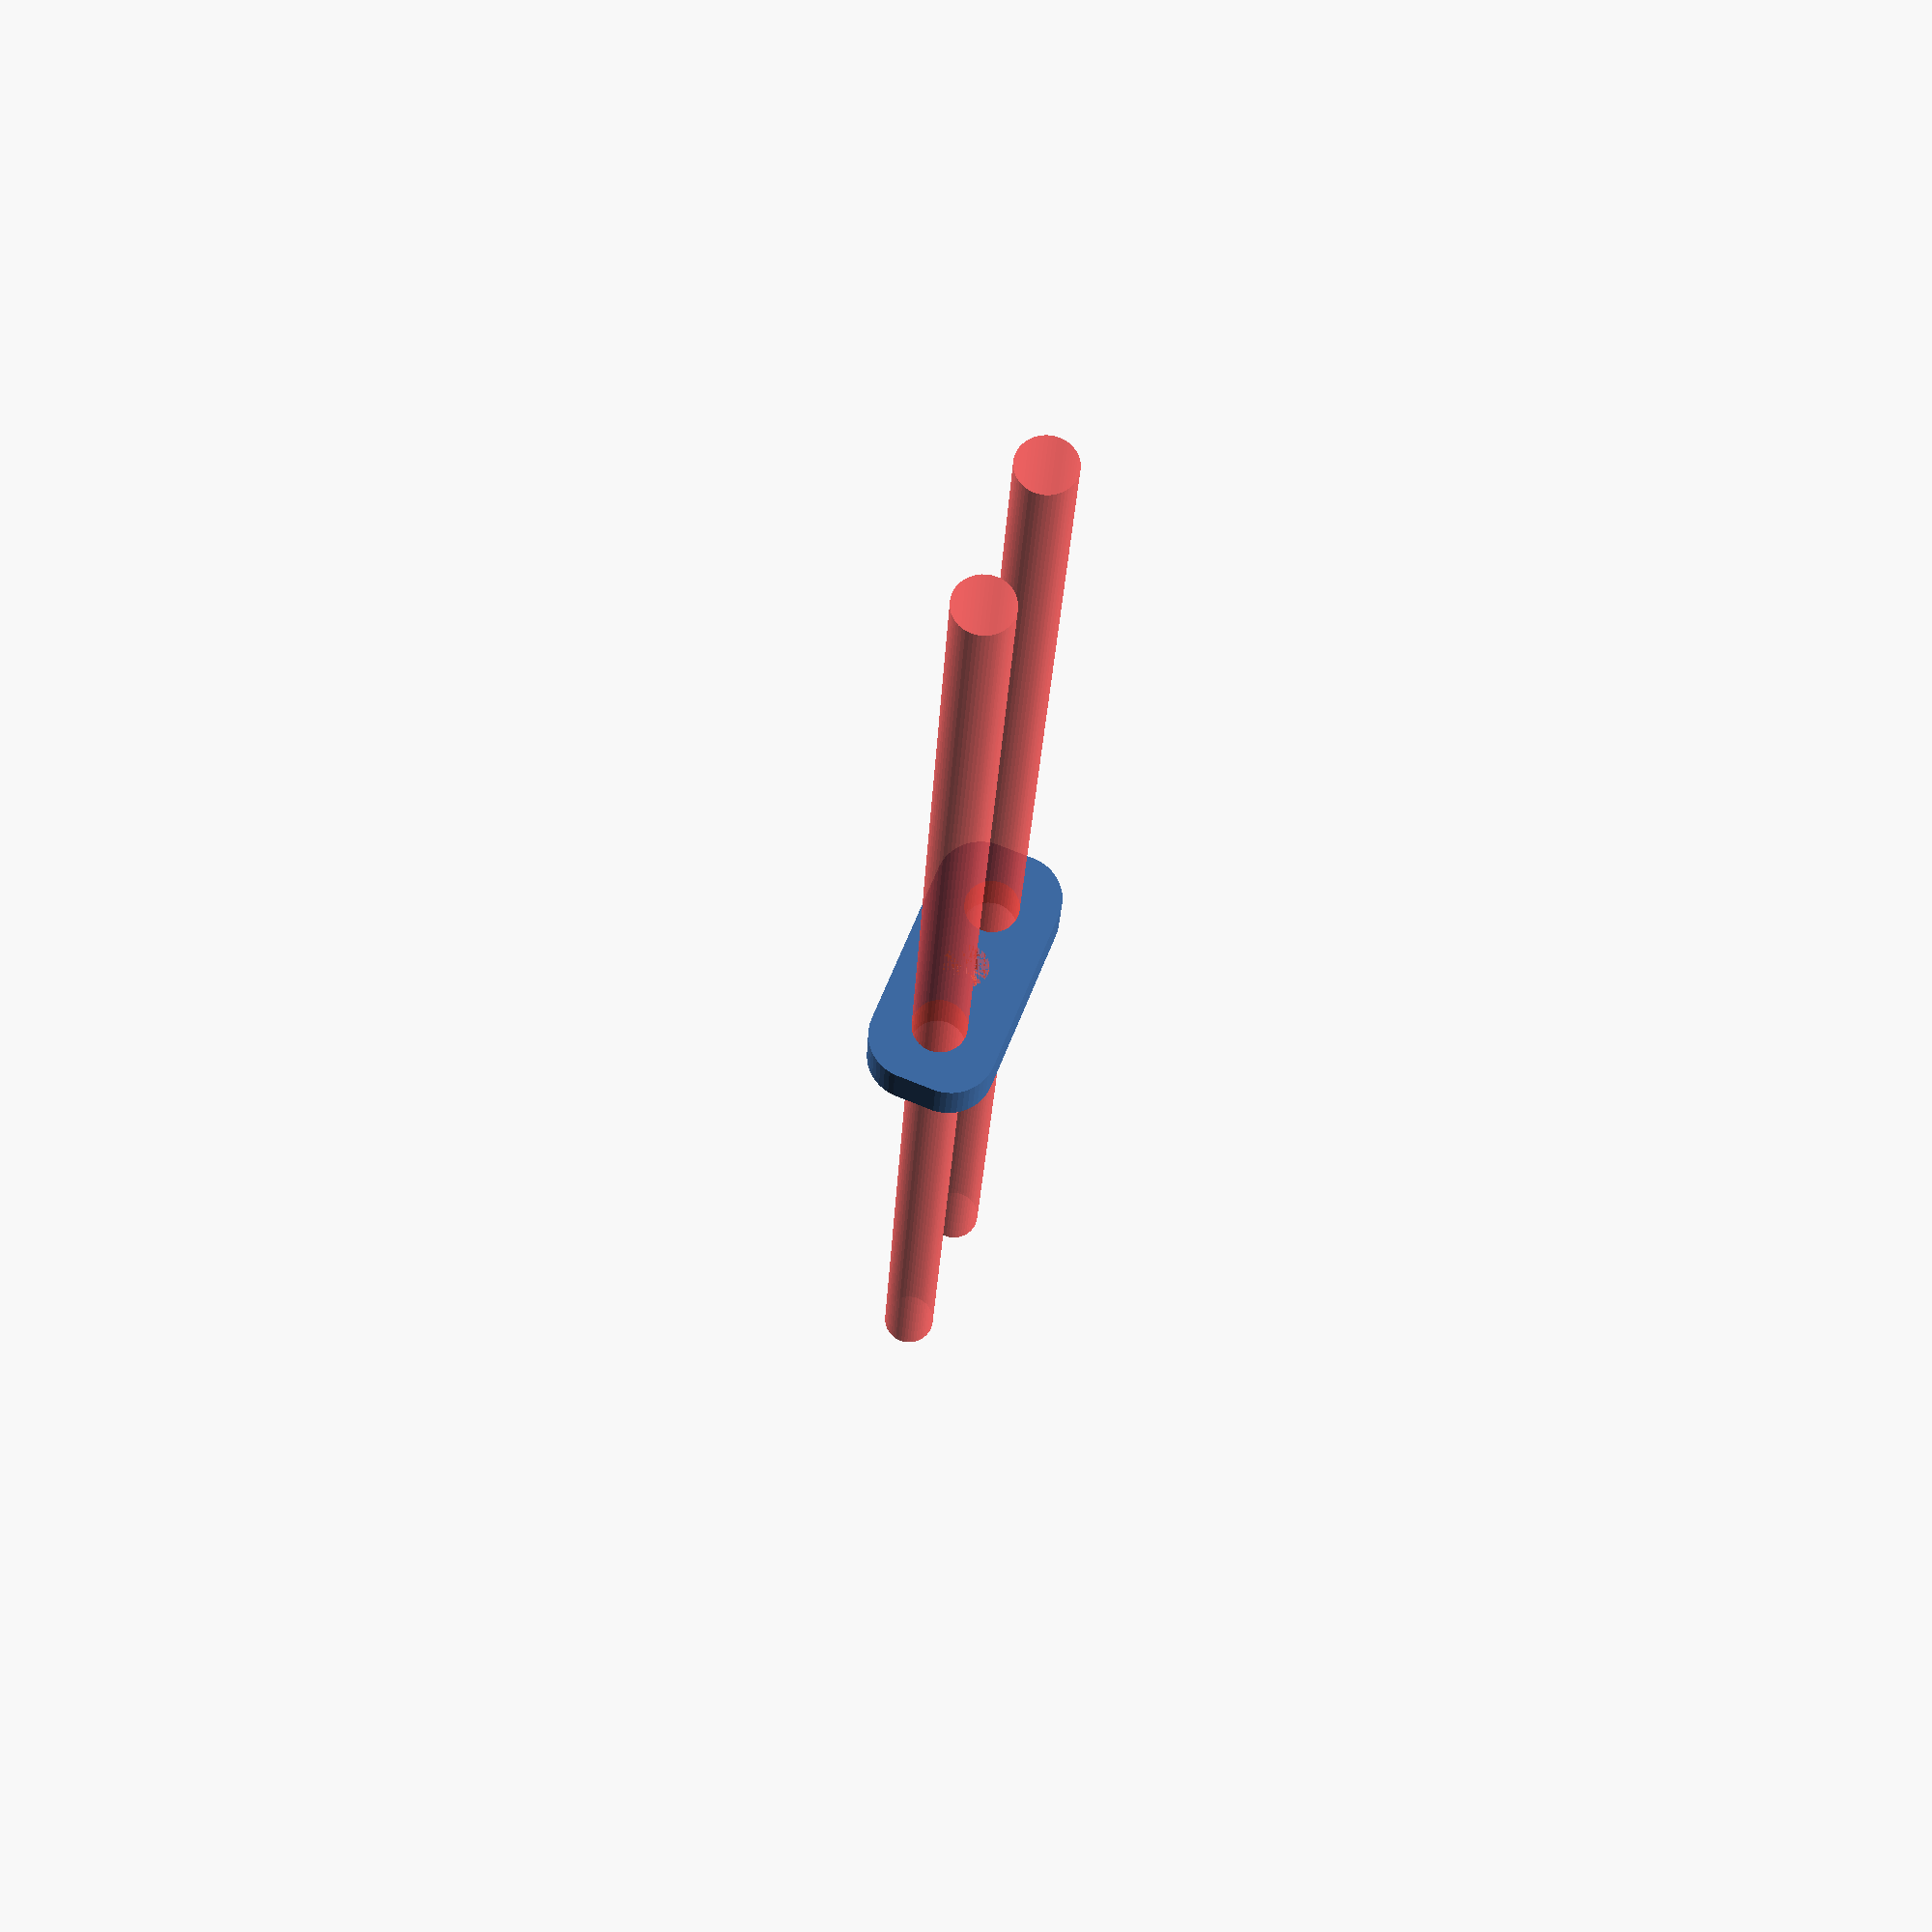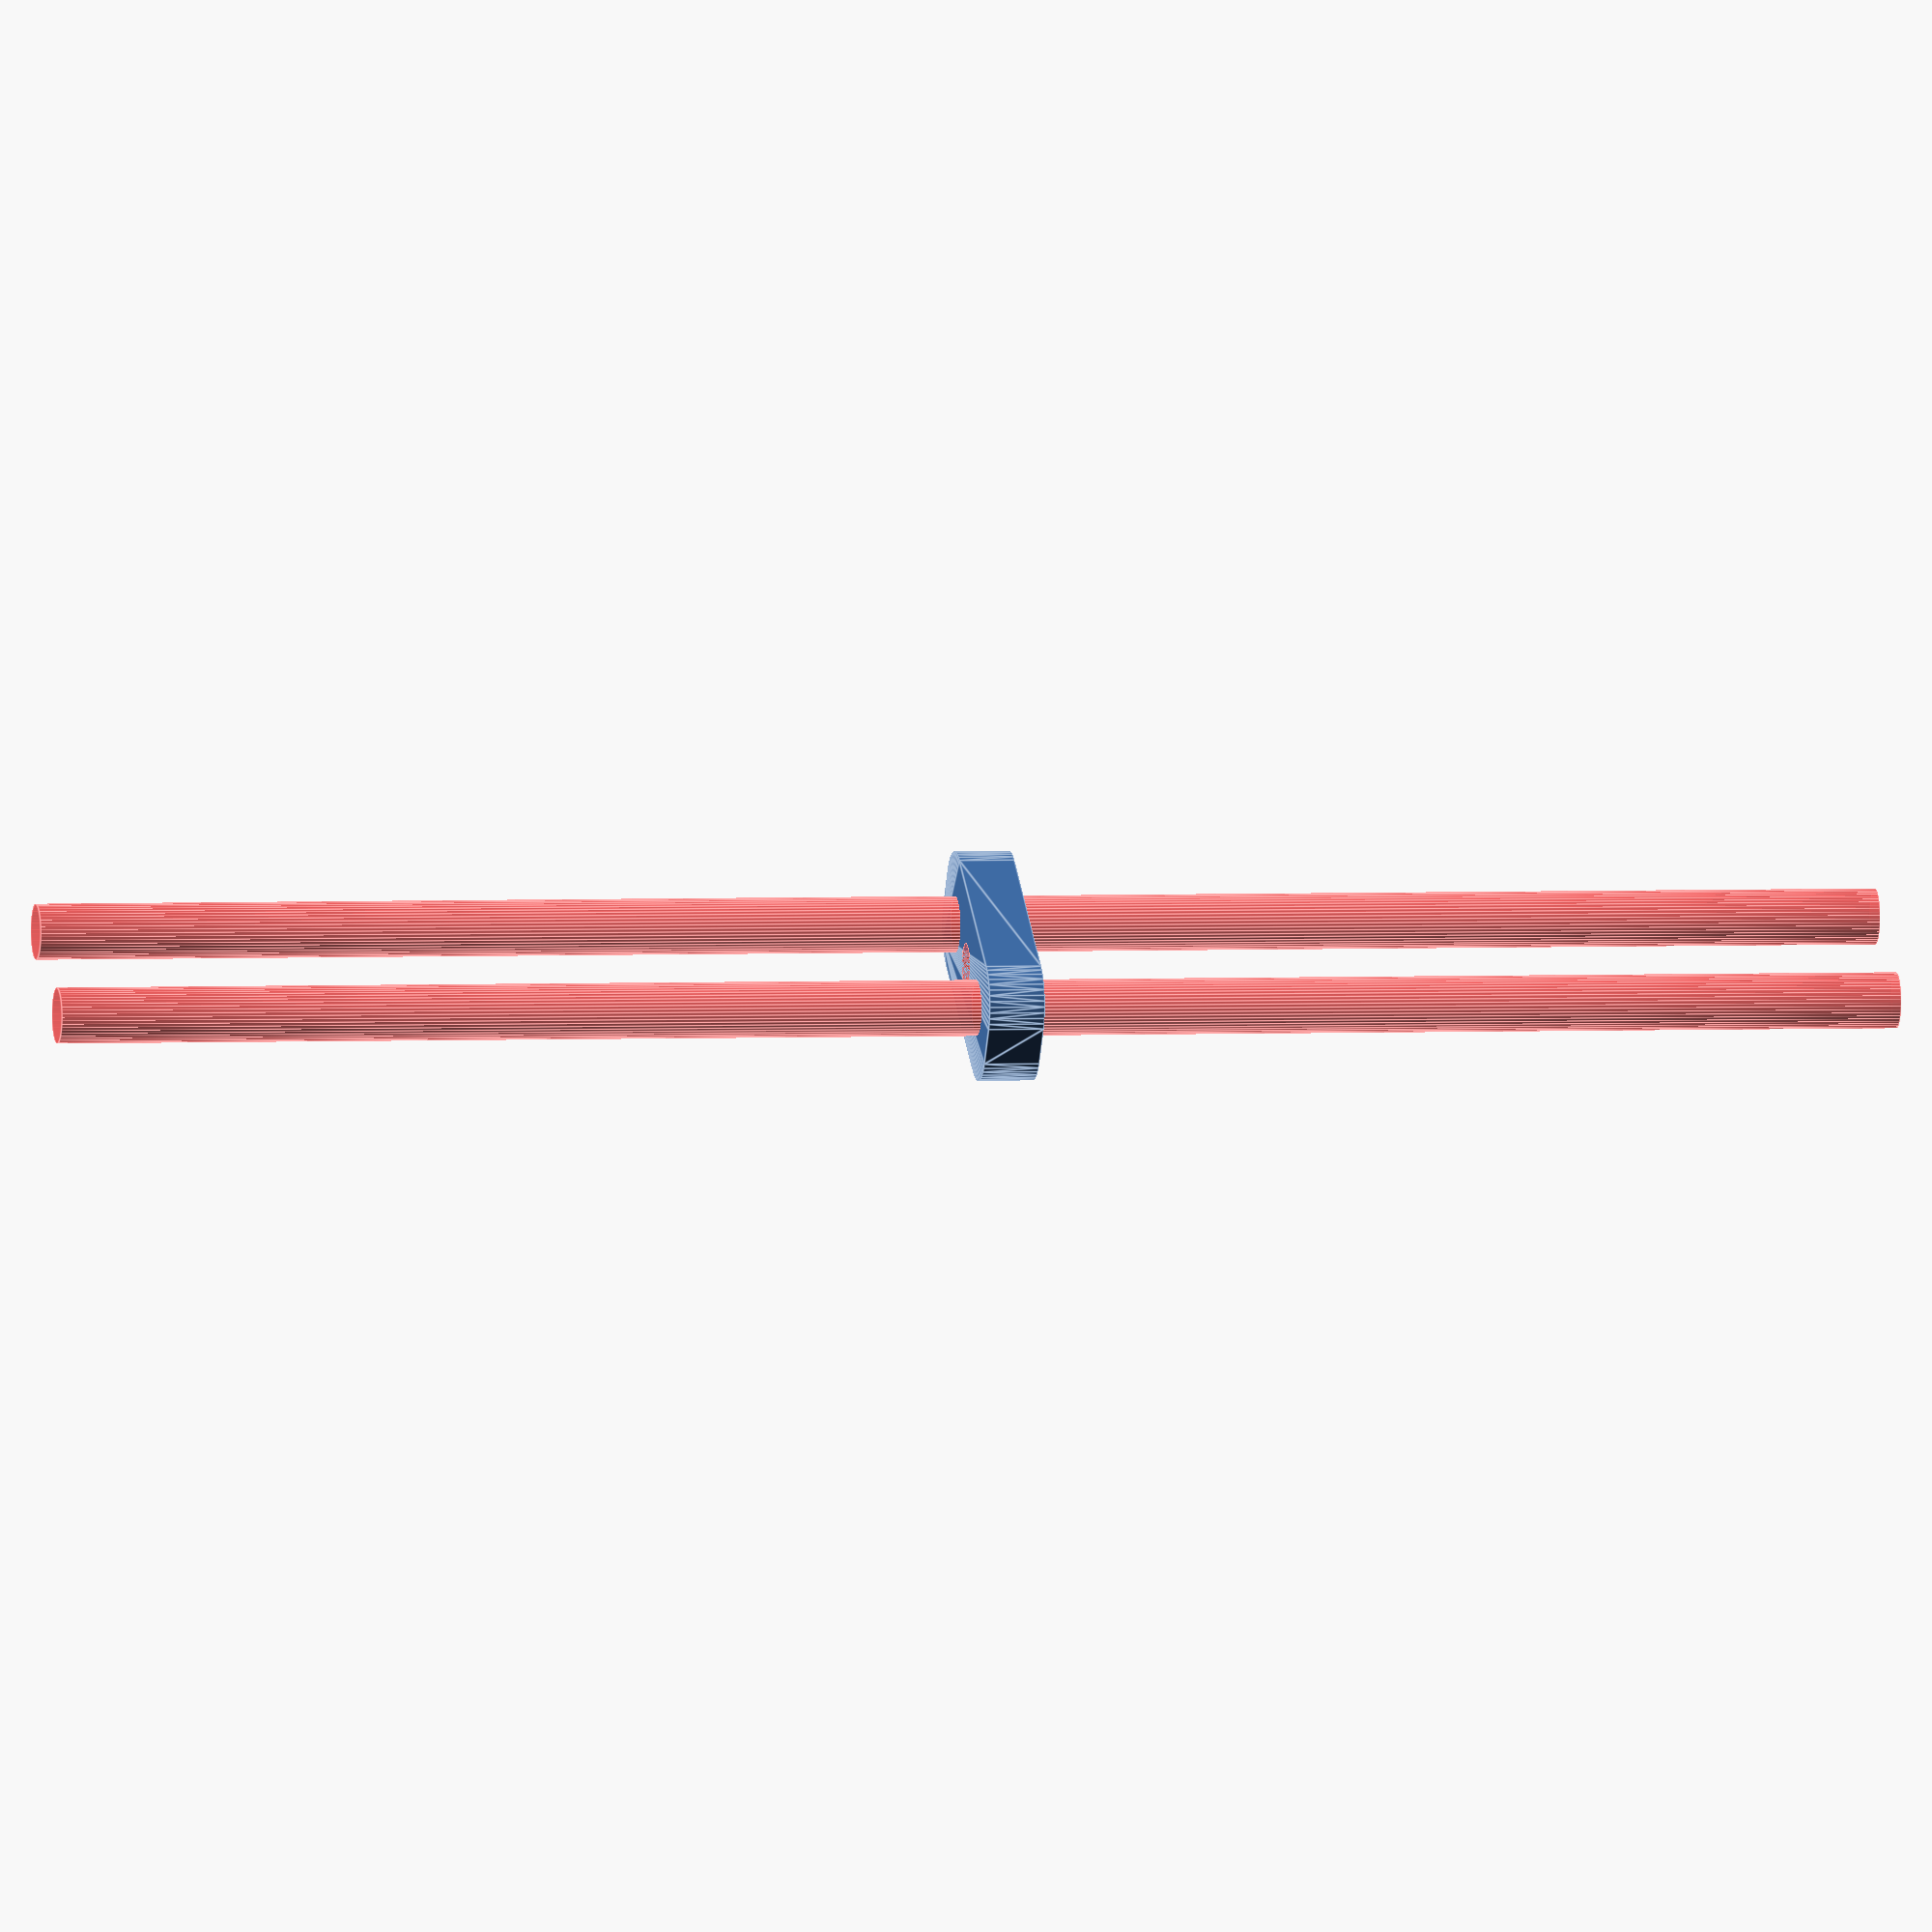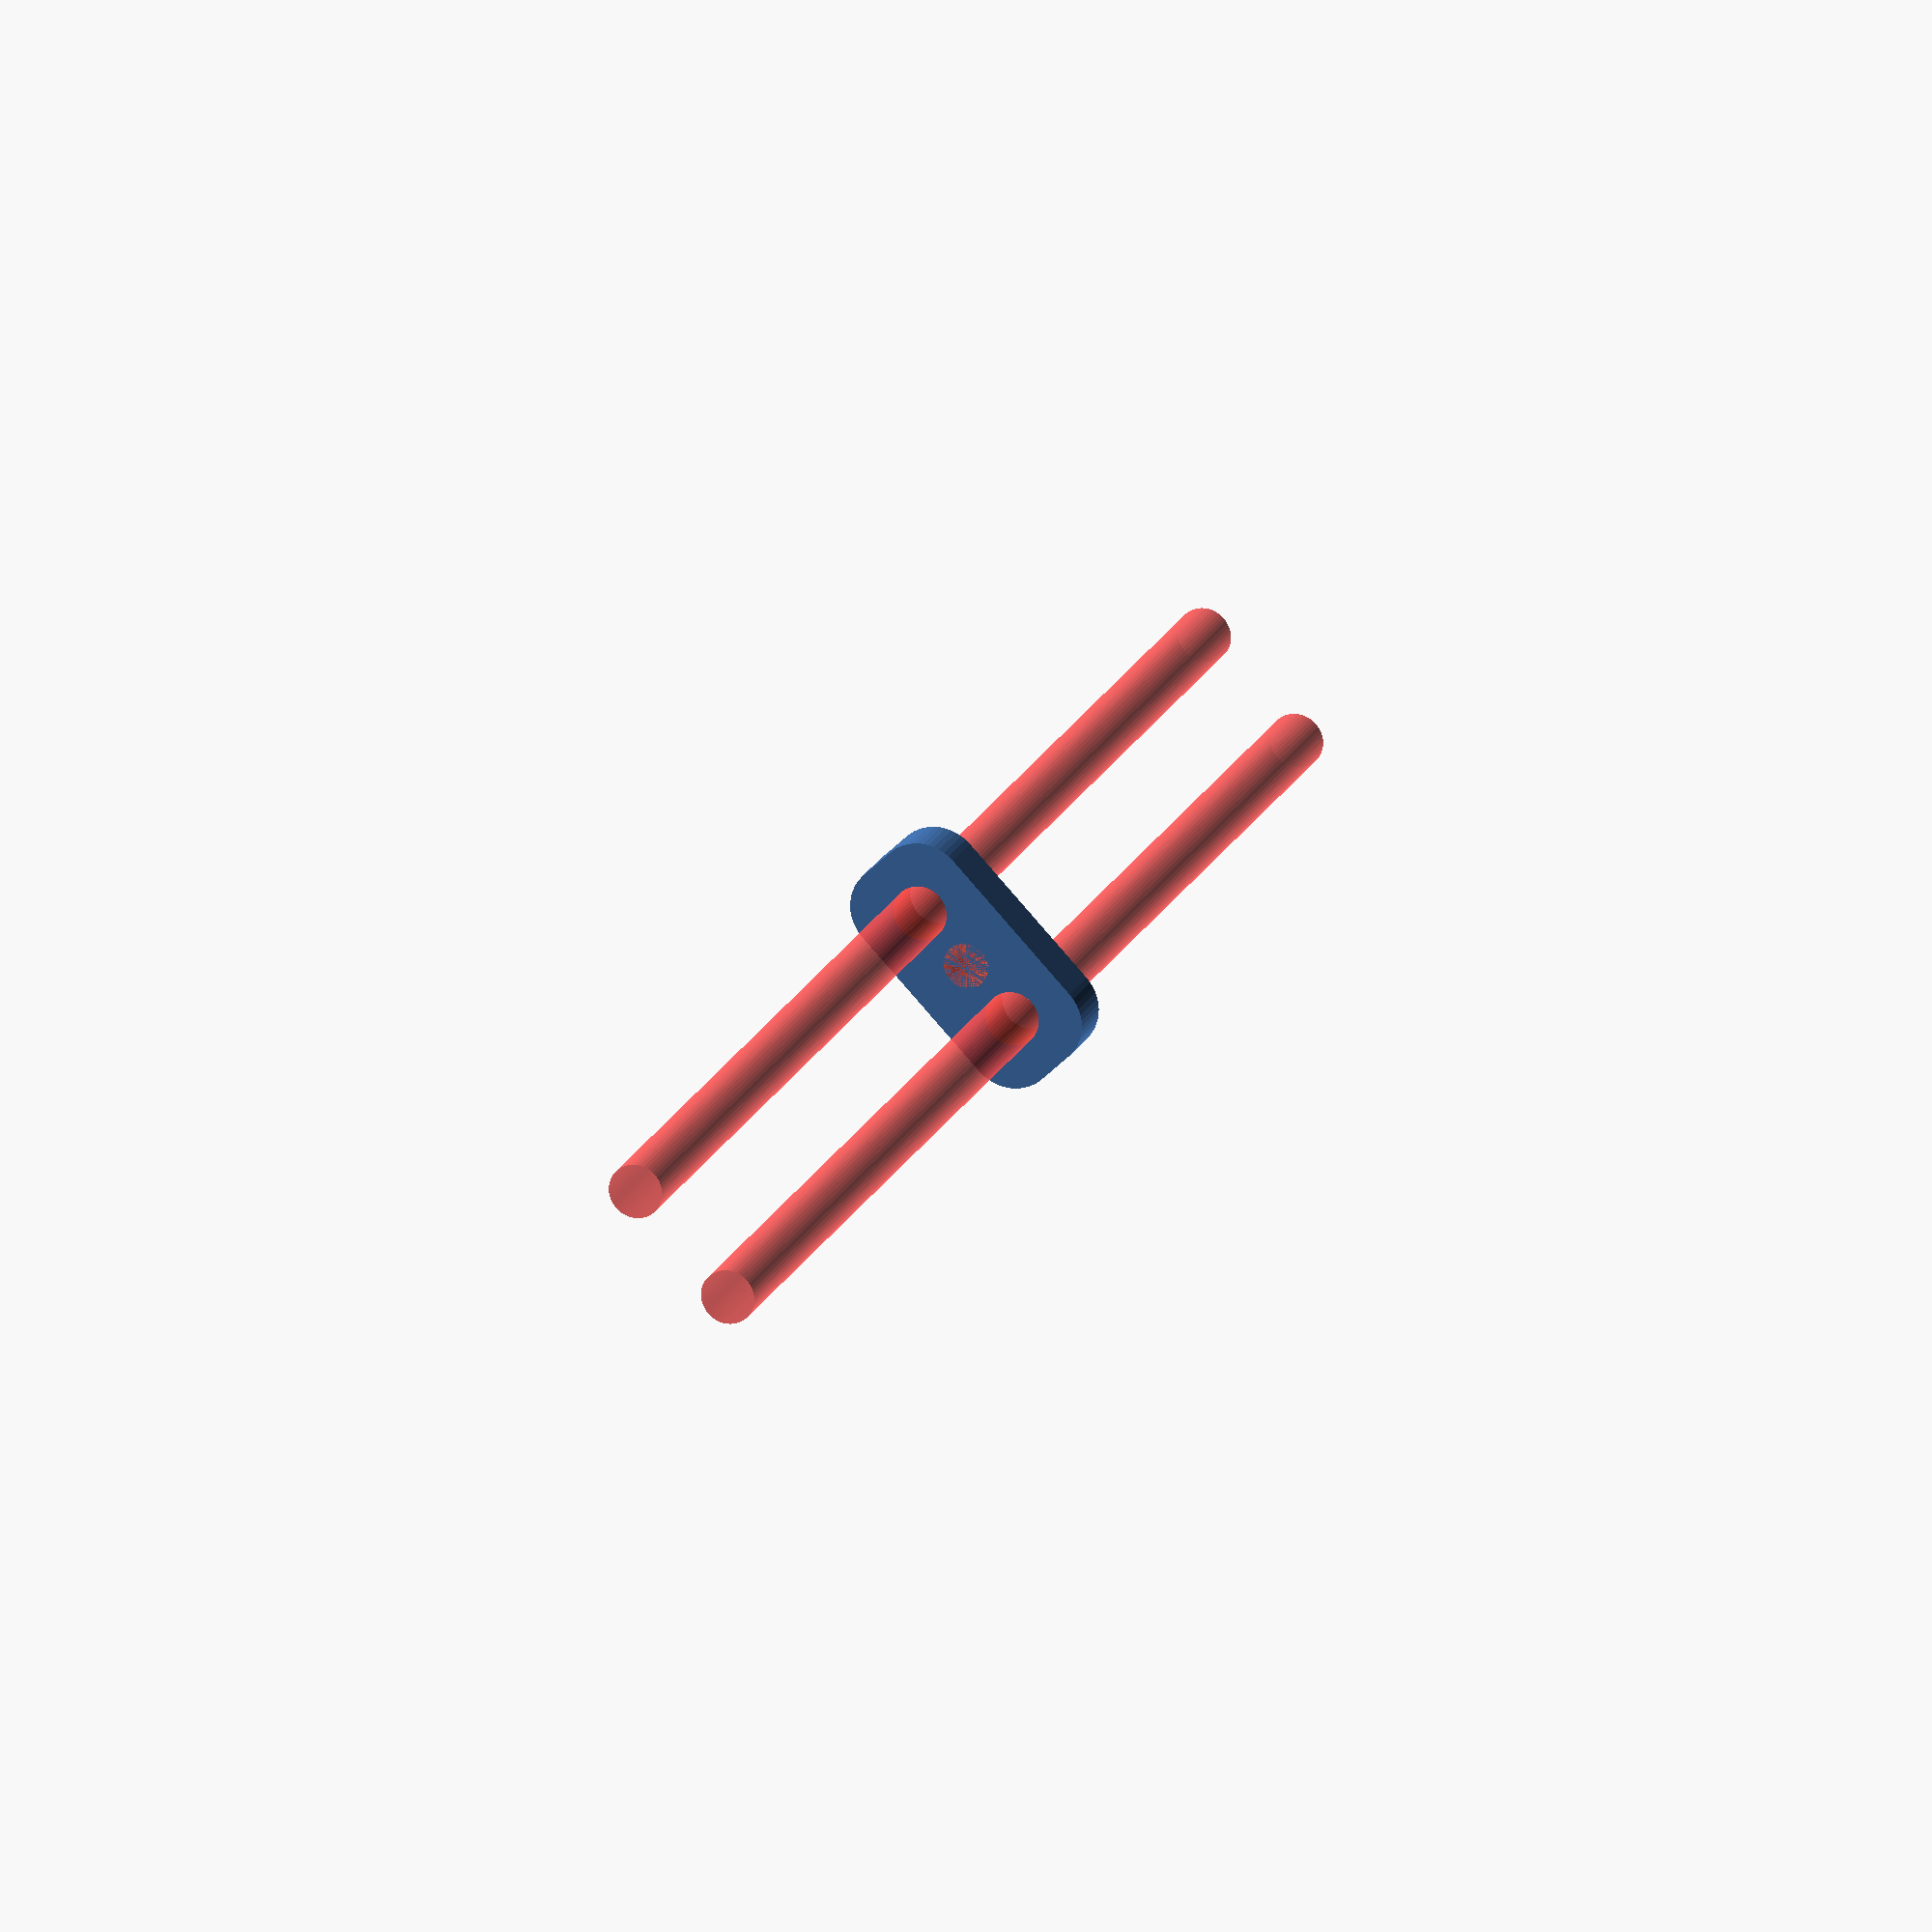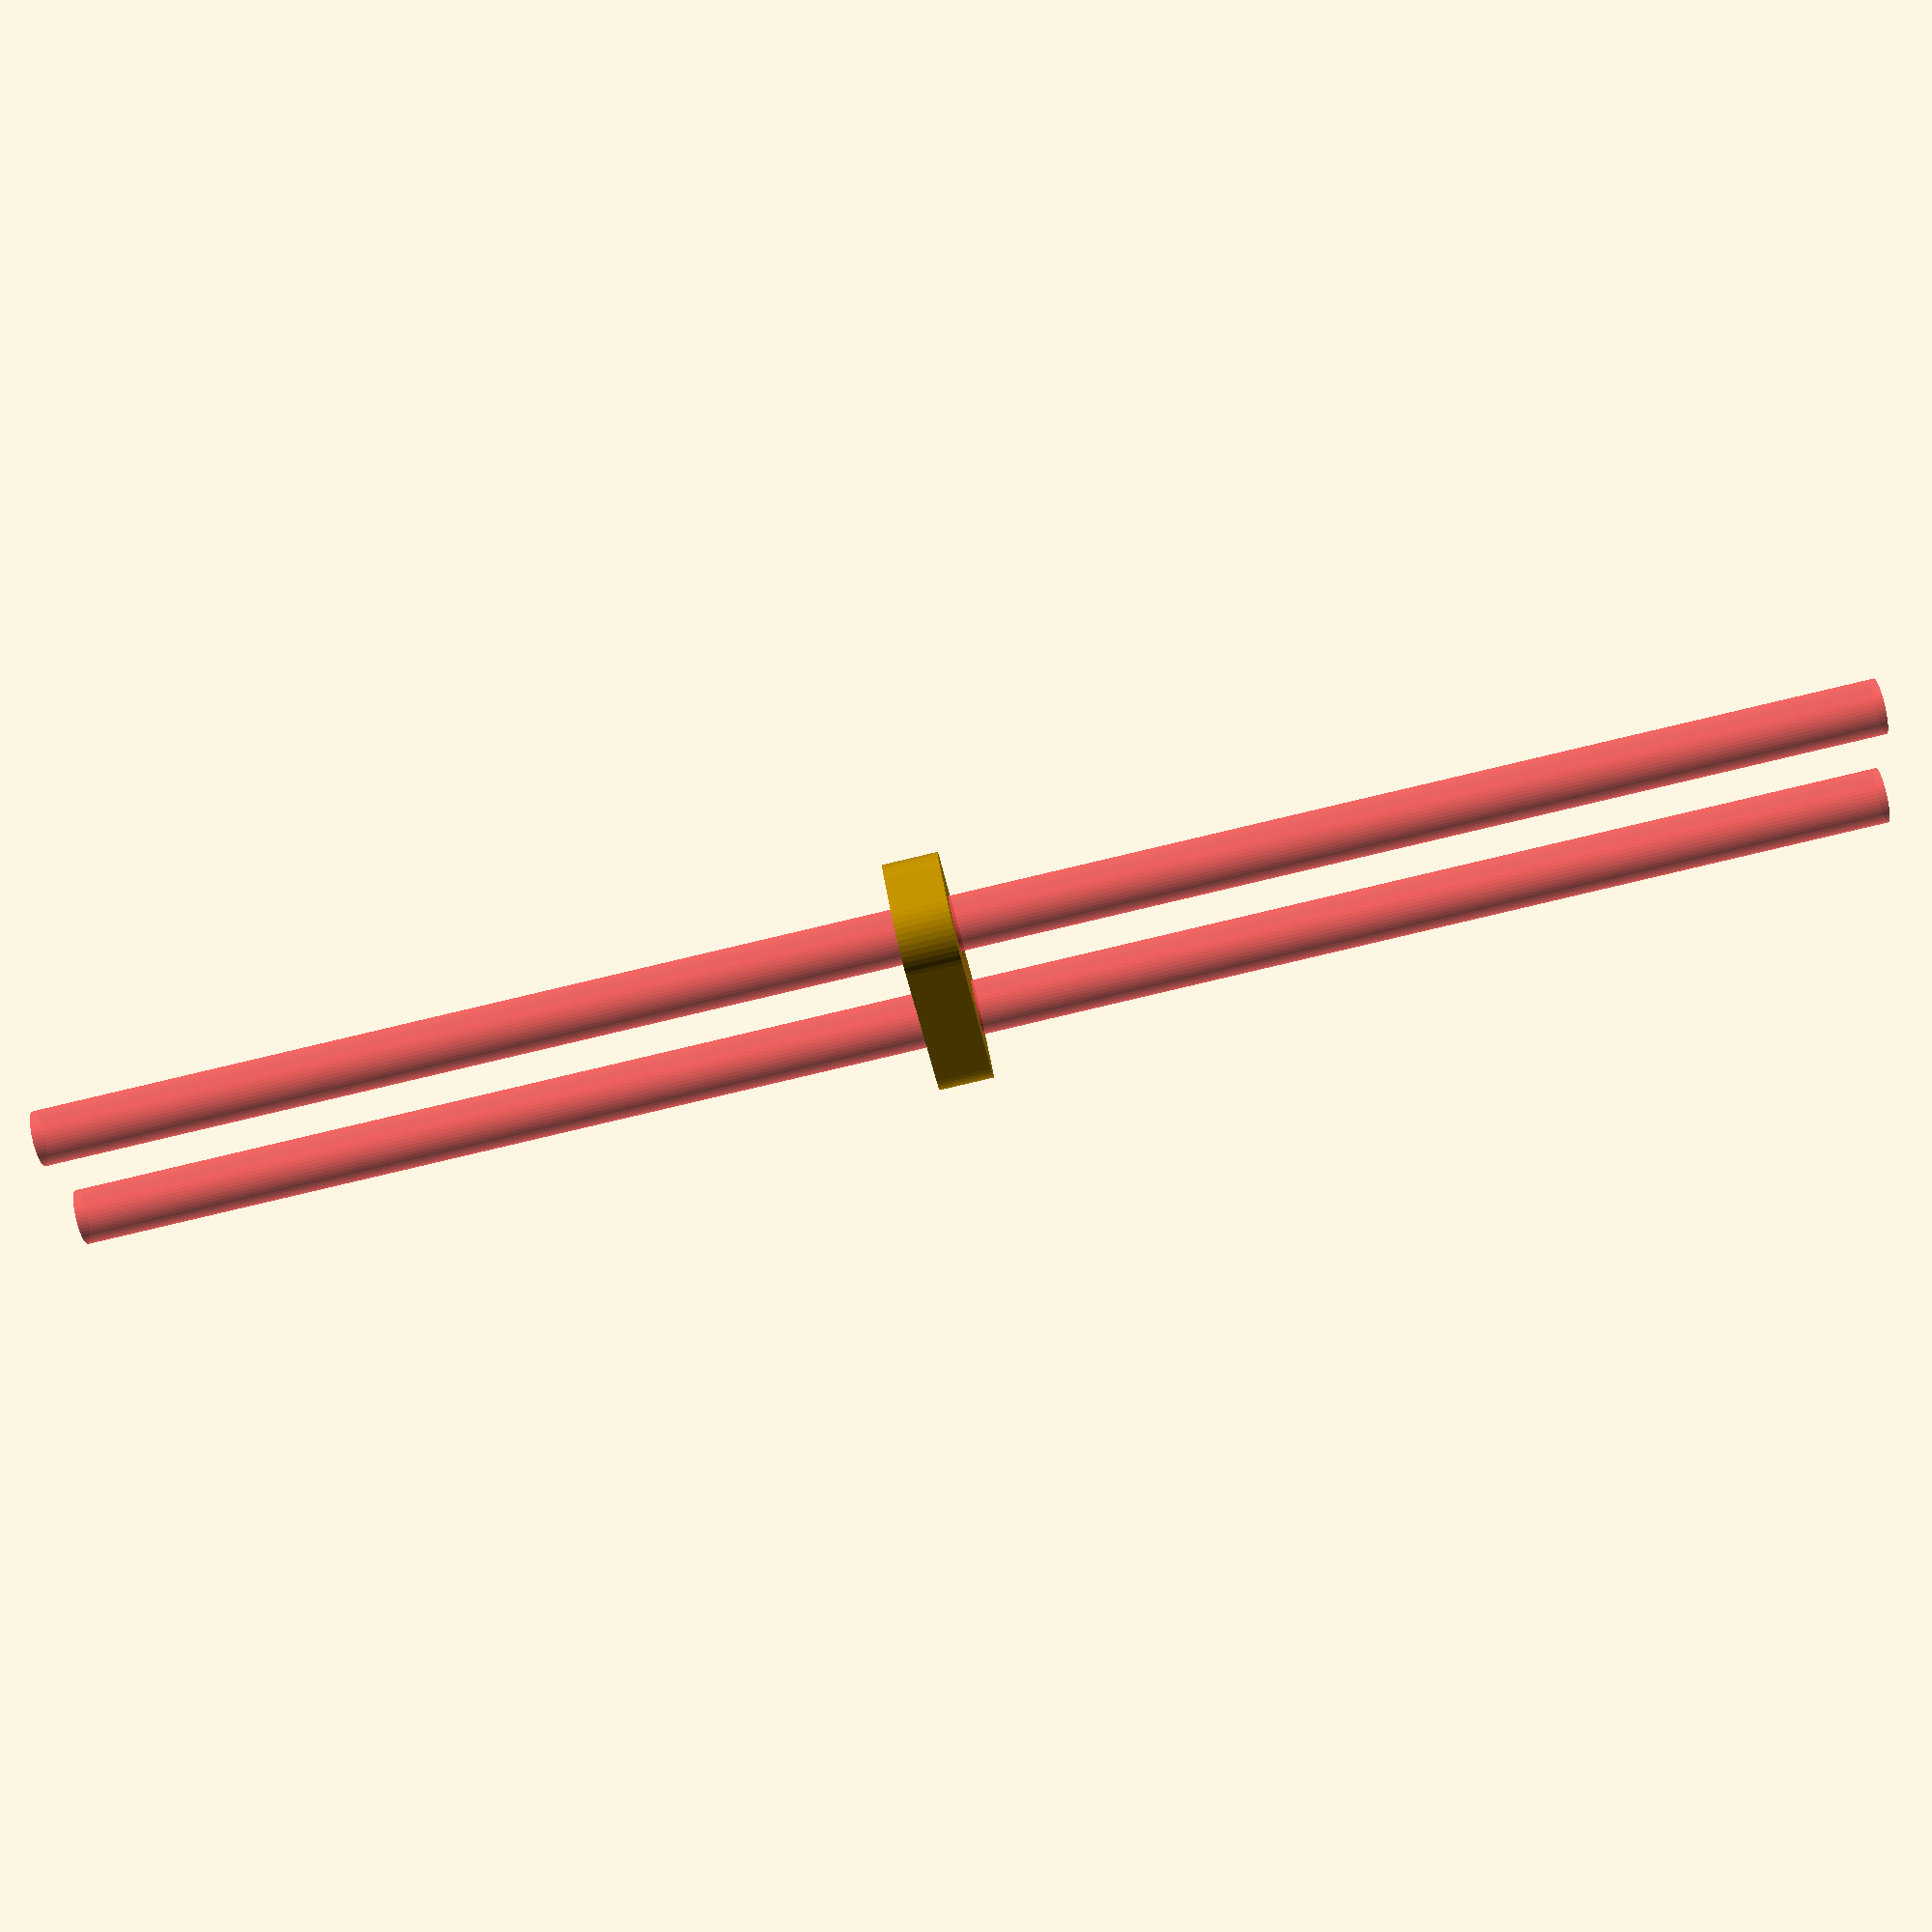
<openscad>
$fn = 50;


difference() {
	union() {
		hull() {
			translate(v = [-2.0000000000, 9.5000000000, 0]) {
				cylinder(h = 6, r = 5);
			}
			translate(v = [2.0000000000, 9.5000000000, 0]) {
				cylinder(h = 6, r = 5);
			}
			translate(v = [-2.0000000000, -9.5000000000, 0]) {
				cylinder(h = 6, r = 5);
			}
			translate(v = [2.0000000000, -9.5000000000, 0]) {
				cylinder(h = 6, r = 5);
			}
		}
	}
	union() {
		#translate(v = [0.0000000000, 7.5000000000, 0]) {
			cylinder(h = 6, r = 3.0000000000);
		}
		#translate(v = [0.0000000000, -7.5000000000, 0]) {
			cylinder(h = 6, r = 3.0000000000);
		}
		#translate(v = [0.0000000000, -7.5000000000, -100.0000000000]) {
			cylinder(h = 200, r = 3.0000000000);
		}
		#translate(v = [0.0000000000, -7.5000000000, -100.0000000000]) {
			cylinder(h = 200, r = 3.0000000000);
		}
		#translate(v = [0.0000000000, 7.5000000000, -100.0000000000]) {
			cylinder(h = 200, r = 3.0000000000);
		}
		#translate(v = [0.0000000000, 7.5000000000, -100.0000000000]) {
			cylinder(h = 200, r = 3.0000000000);
		}
		#translate(v = [0.0000000000, 7.5000000000, 0]) {
			cylinder(h = 6, r = 1.5000000000);
		}
		#translate(v = [0.0000000000, -7.5000000000, 0]) {
			cylinder(h = 6, r = 1.5000000000);
		}
		#translate(v = [0.0000000000, 7.5000000000, 0]) {
			cylinder(h = 6, r = 1.5000000000);
		}
		#translate(v = [0.0000000000, -7.5000000000, 0]) {
			cylinder(h = 6, r = 1.5000000000);
		}
		#translate(v = [0.0000000000, 7.5000000000, 0]) {
			cylinder(h = 6, r = 1.5000000000);
		}
		#translate(v = [0.0000000000, -7.5000000000, 0]) {
			cylinder(h = 6, r = 1.5000000000);
		}
		#cylinder(h = 6, r = 2.5000000000);
	}
}
</openscad>
<views>
elev=202.3 azim=158.1 roll=2.5 proj=p view=wireframe
elev=177.4 azim=55.9 roll=280.5 proj=o view=edges
elev=161.8 azim=223.6 roll=342.3 proj=o view=solid
elev=263.1 azim=315.2 roll=76.7 proj=p view=wireframe
</views>
